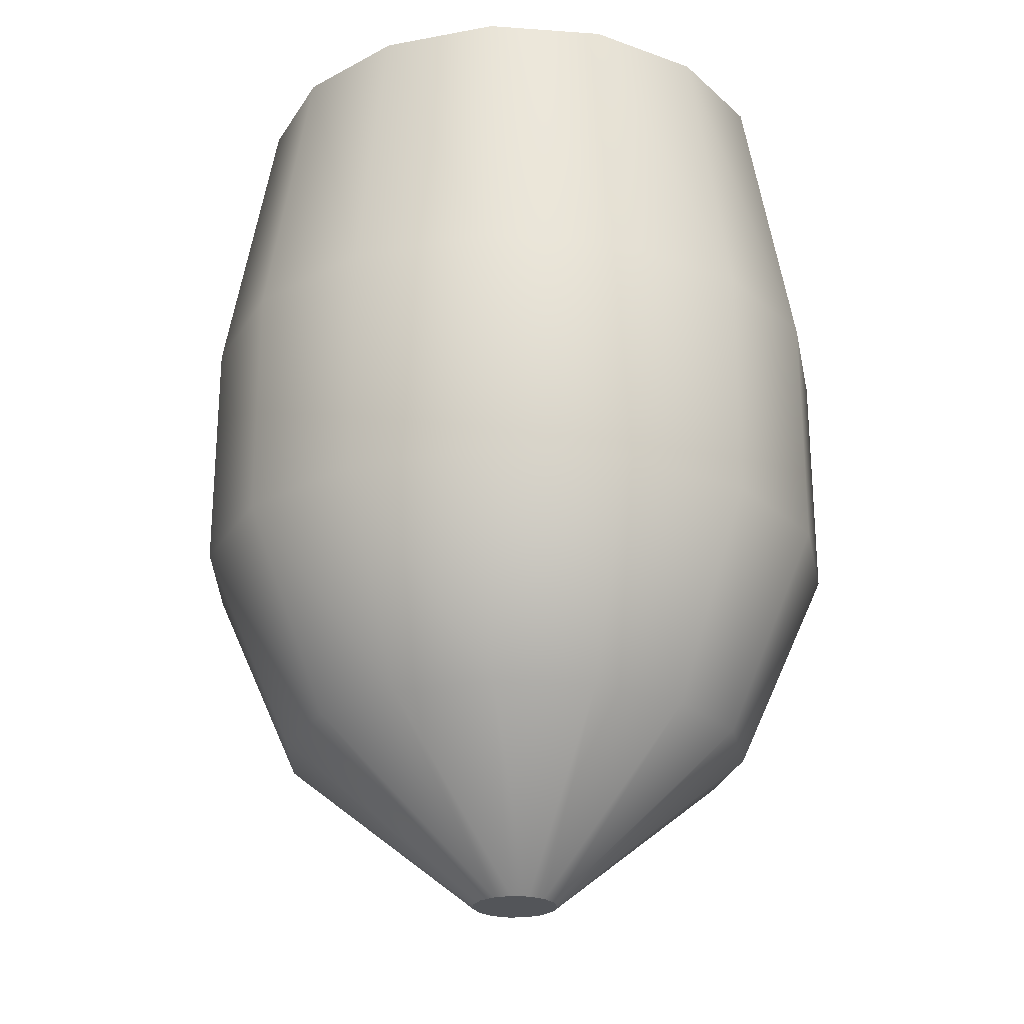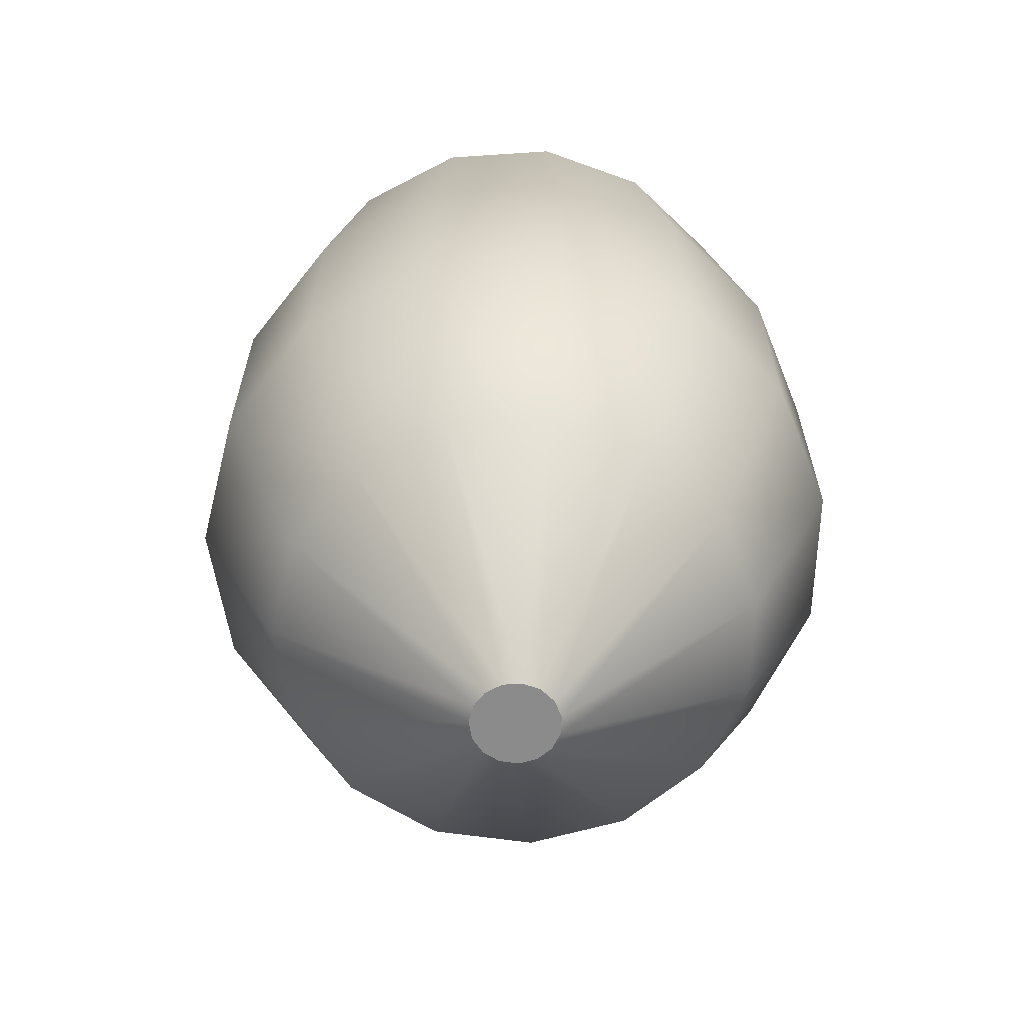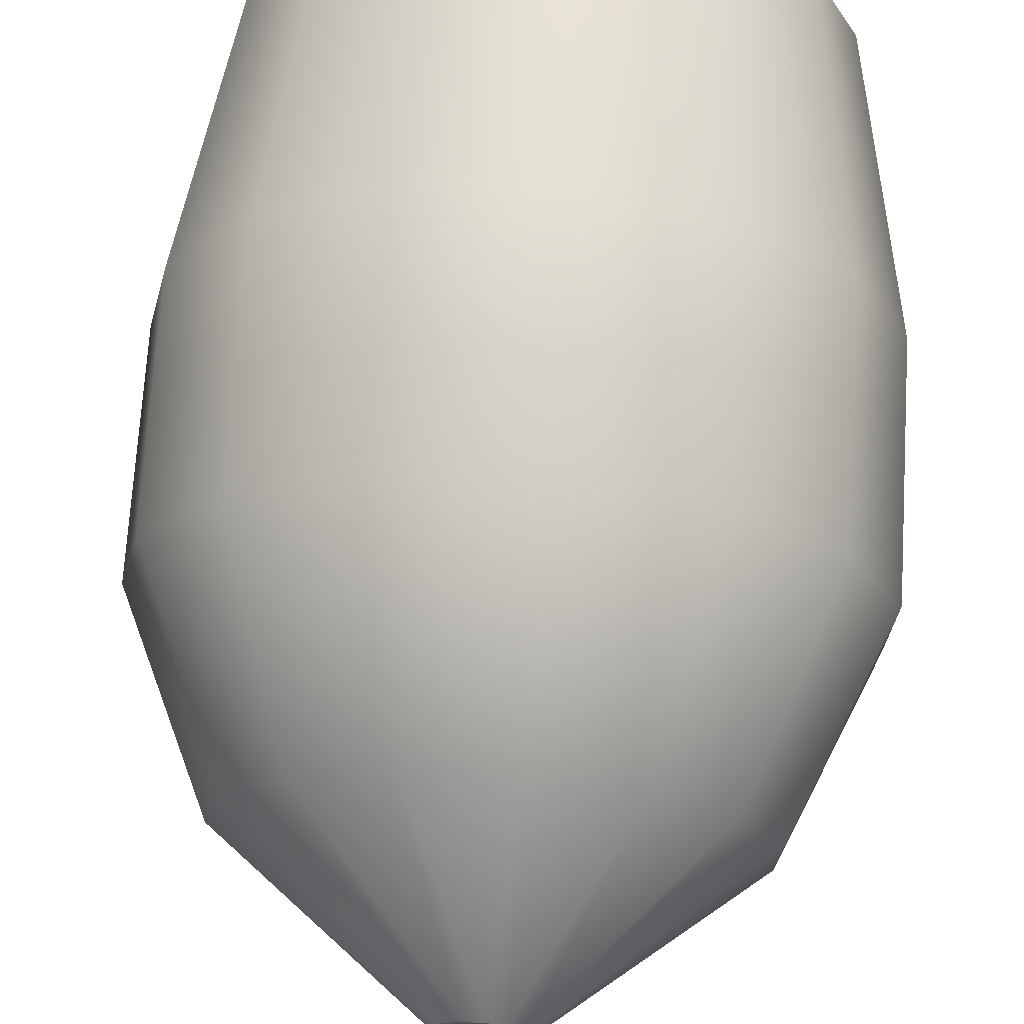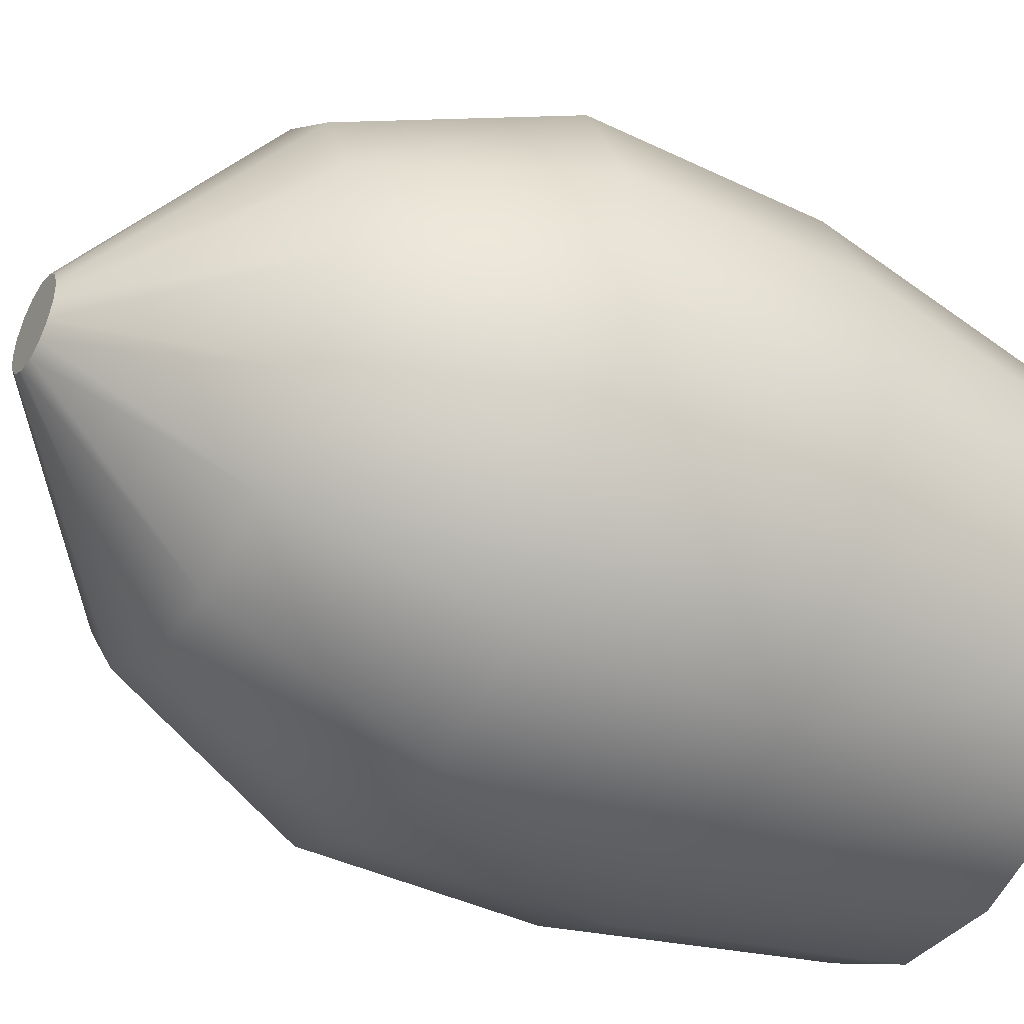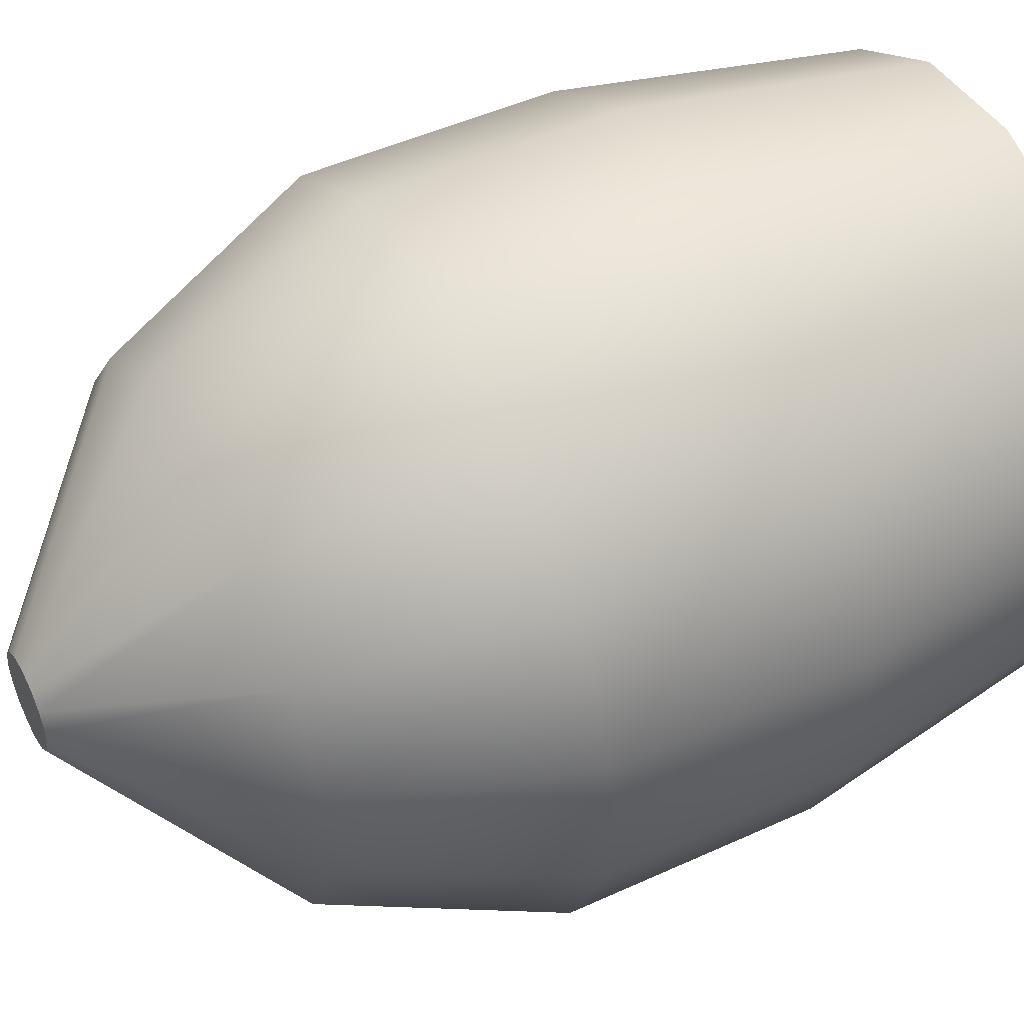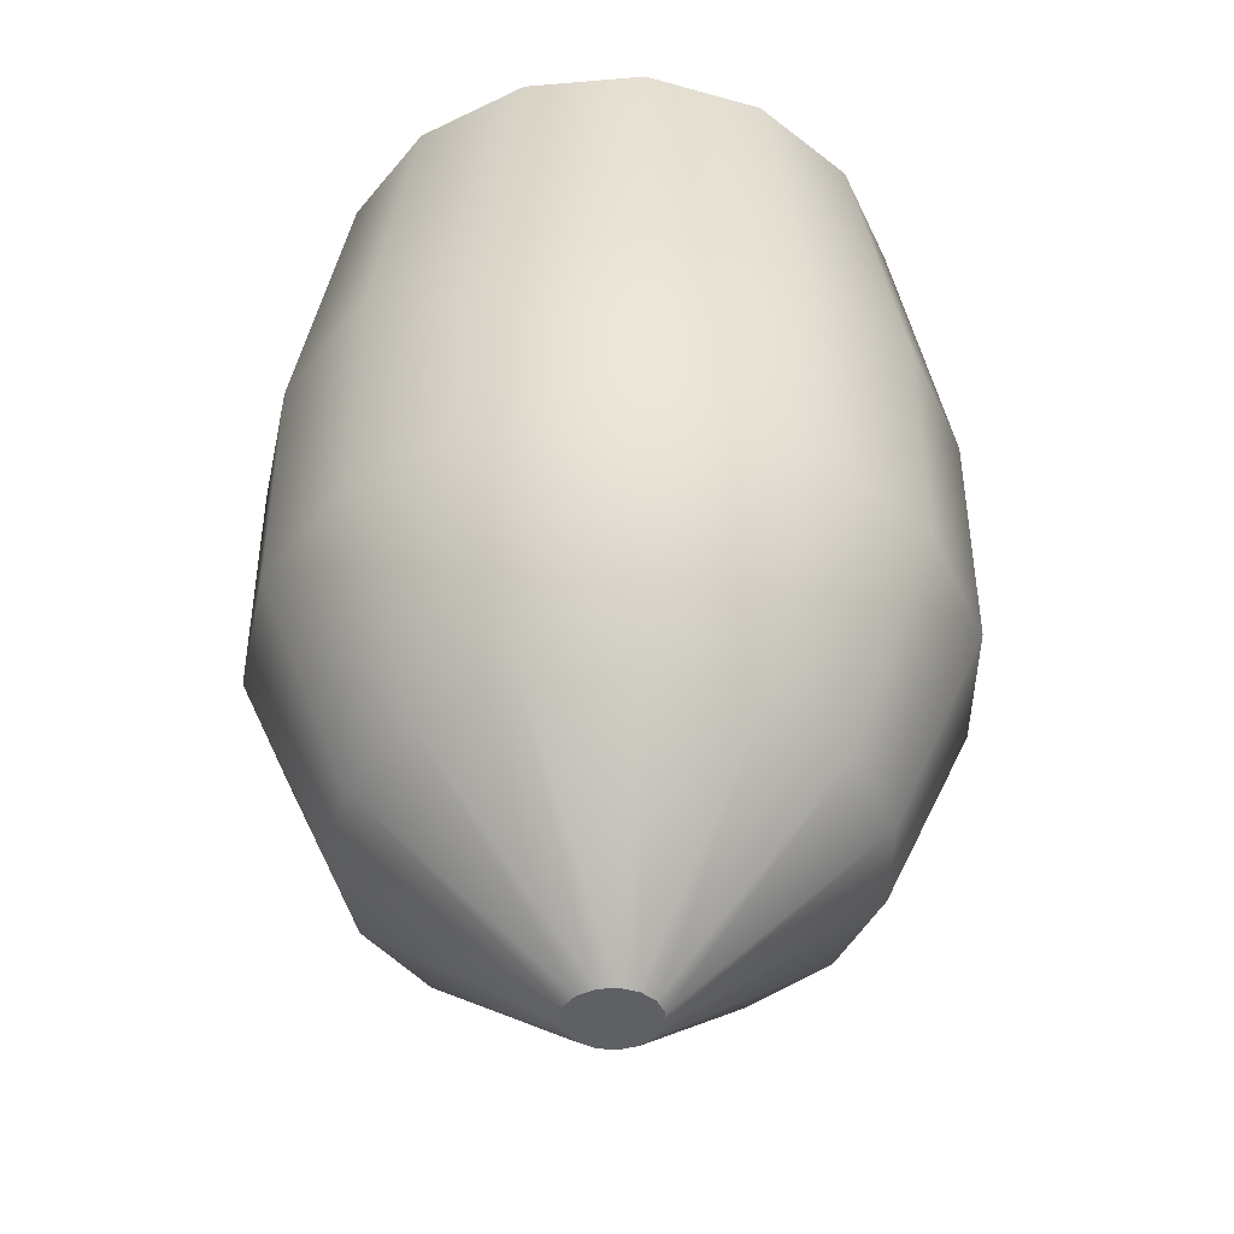
<metadata>
{"format":"obj","ext":"obj","renderer":"f3d","projection":"perspective","resolution":1024,"background":"white","views":[{"elev":-24.5,"azim":-144.8,"up":"+Z"},{"elev":-64.0,"azim":153.9,"up":"+Z"},{"elev":71.3,"azim":-176.4,"up":"+Y"},{"elev":-42.0,"azim":-120.0,"up":"+Y"},{"elev":47.9,"azim":-117.3,"up":"+Y"},{"elev":-43.2,"azim":-12.3,"up":"+Z"}]}
</metadata>
<code>
g default
v 2.421 1.078 9.921
v 1.773 1.97 9.921
v 0.819 2.521 9.921
v -0.277 2.636 9.921
v -1.325 2.295 9.921
v -2.144 1.558 9.921
v -2.592 0.551 9.921
v -2.592 -0.551 9.921
v -2.144 -1.558 9.921
v -1.325 -2.295 9.921
v -0.277 -2.636 9.921
v 0.819 -2.521 9.921
v 1.773 -1.97 9.921
v 2.421 -1.078 9.921
v 2.65 1.8e-05 9.921
v 3.334 1.485 12.15
v 2.442 2.712 12.15
v 1.128 3.471 12.15
v -0.3815 3.63 12.15
v -1.825 3.161 12.15
v -2.953 2.145 12.15
v -3.57 0.7589 12.15
v -3.57 -0.7589 12.15
v -2.953 -2.145 12.15
v -1.825 -3.161 12.15
v -0.3815 -3.63 12.15
v 1.128 -3.471 12.15
v 2.442 -2.712 12.15
v 3.334 -1.485 12.15
v 3.65 2.8e-05 12.15
v 3.334 1.485 14.77
v 2.442 2.712 14.77
v 1.128 3.471 14.77
v -0.3815 3.63 14.77
v -1.825 3.161 14.77
v -2.953 2.145 14.77
v -3.57 0.7589 14.77
v -3.57 -0.7589 14.77
v -2.953 -2.145 14.77
v -1.825 -3.161 14.77
v -0.3815 -3.63 14.77
v 1.128 -3.471 14.77
v 2.442 -2.712 14.77
v 3.334 -1.485 14.77
v 3.65 3.1e-05 14.77
v 2.825 1.258 17.98
v 2.069 2.298 17.98
v 3e-06 4e-06 17.98
v 0.9555 2.941 17.98
v -0.3232 3.075 17.98
v -1.546 2.678 17.98
v -2.501 1.817 17.98
v -3.024 0.6429 17.98
v -3.024 -0.6429 17.98
v -2.501 -1.817 17.98
v -1.546 -2.678 17.98
v -0.3232 -3.075 17.98
v 0.9555 -2.941 17.98
v 2.069 -2.298 17.98
v 2.825 -1.258 17.98
v 3.092 3.4e-05 17.98
v 0.4377 0.1949 8.186
v 0.3206 0.3561 8.186
v 0.1481 0.4557 8.186
v -0.05008 0.4765 8.186
v -0.2396 0.4149 8.186
v -0.3876 0.2816 8.186
v -0.4687 0.09961 8.186
v -0.4687 -0.09961 8.186
v -0.3876 -0.2816 8.186
v -0.2396 -0.4149 8.186
v -0.05008 -0.4765 8.186
v 0.1481 -0.4557 8.186
v 0.3206 -0.3561 8.186
v 0.4377 -0.1949 8.186
v 0.4791 2e-06 8.186
g cup_wine_glass1_Physx_3
f 46 47 48
f 47 49 48
f 49 50 48
f 50 51 48
f 51 52 48
f 52 53 48
f 53 54 48
f 54 55 48
f 55 56 48
f 56 57 48
f 57 58 48
f 58 59 48
f 59 60 48
f 60 61 48
f 61 46 48
f 62 63 1
f 1 63 2
f 63 64 2
f 2 64 3
f 64 65 3
f 3 65 4
f 65 66 4
f 4 66 5
f 66 67 5
f 5 67 6
f 67 68 6
f 6 68 7
f 68 69 7
f 7 69 8
f 69 70 8
f 8 70 9
f 70 71 9
f 9 71 10
f 71 72 10
f 10 72 11
f 72 73 11
f 11 73 12
f 73 74 12
f 12 74 13
f 74 75 13
f 13 75 14
f 75 76 14
f 14 76 15
f 76 62 15
f 15 62 1
f 1 2 16
f 16 2 17
f 2 3 17
f 17 3 18
f 3 4 18
f 18 4 19
f 4 5 19
f 19 5 20
f 5 6 20
f 20 6 21
f 6 7 21
f 21 7 22
f 7 8 22
f 22 8 23
f 8 9 23
f 23 9 24
f 9 10 24
f 24 10 25
f 10 11 25
f 25 11 26
f 11 12 26
f 26 12 27
f 12 13 27
f 27 13 28
f 13 14 28
f 28 14 29
f 14 15 29
f 29 15 30
f 15 1 30
f 30 1 16
f 16 17 31
f 31 17 32
f 17 18 32
f 32 18 33
f 18 19 33
f 33 19 34
f 19 20 34
f 34 20 35
f 20 21 35
f 35 21 36
f 21 22 36
f 36 22 37
f 22 23 37
f 37 23 38
f 23 24 38
f 38 24 39
f 24 25 39
f 39 25 40
f 25 26 40
f 40 26 41
f 26 27 41
f 41 27 42
f 27 28 42
f 42 28 43
f 28 29 43
f 43 29 44
f 29 30 44
f 44 30 45
f 30 16 45
f 45 16 31
f 31 32 46
f 46 32 47
f 32 33 47
f 47 33 49
f 33 34 49
f 49 34 50
f 34 35 50
f 50 35 51
f 35 36 51
f 51 36 52
f 36 37 52
f 52 37 53
f 37 38 53
f 53 38 54
f 38 39 54
f 54 39 55
f 39 40 55
f 55 40 56
f 40 41 56
f 56 41 57
f 41 42 57
f 57 42 58
f 42 43 58
f 58 43 59
f 43 44 59
f 59 44 60
f 44 45 60
f 60 45 61
f 45 31 61
f 61 31 46
f 63 62 64
f 62 76 64
f 76 75 64
f 75 74 64
f 74 73 64
f 73 72 64
f 72 71 64
f 71 70 64
f 70 69 64
f 69 68 64
f 68 67 64
f 67 66 64
f 66 65 64

</code>
